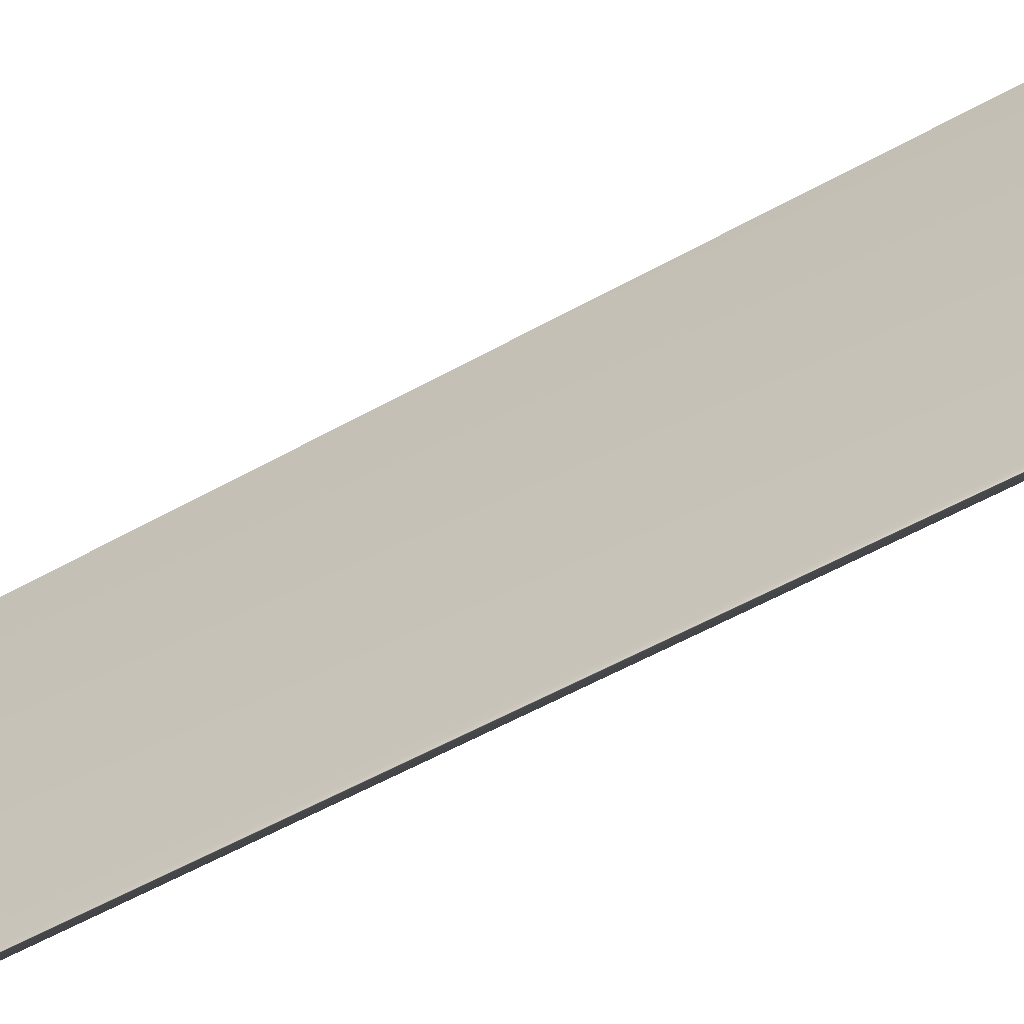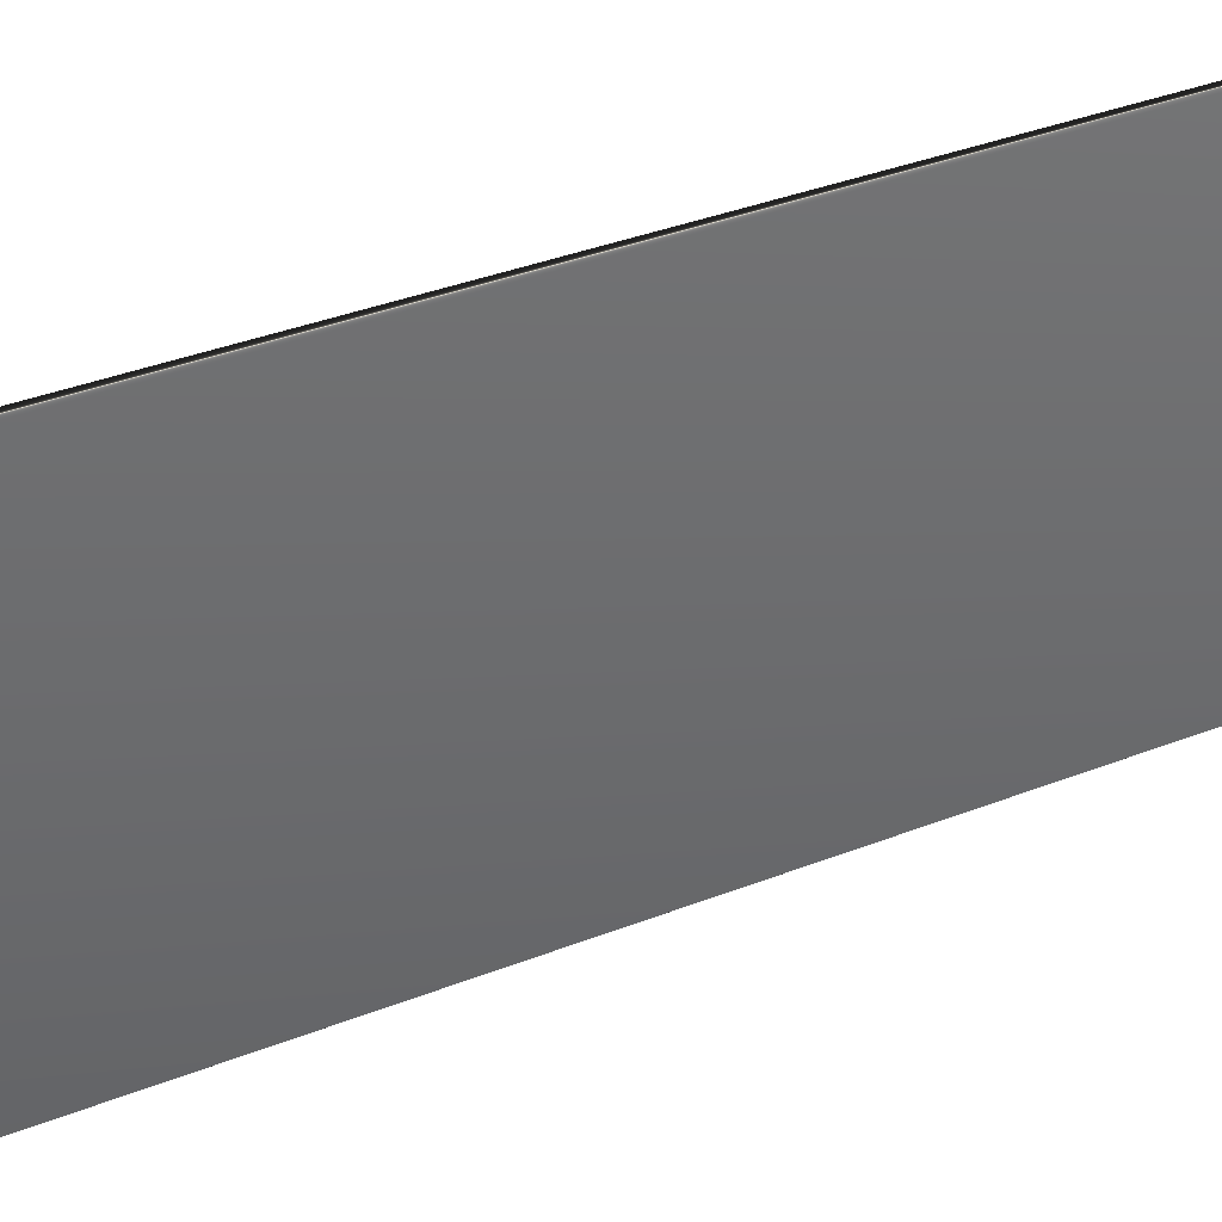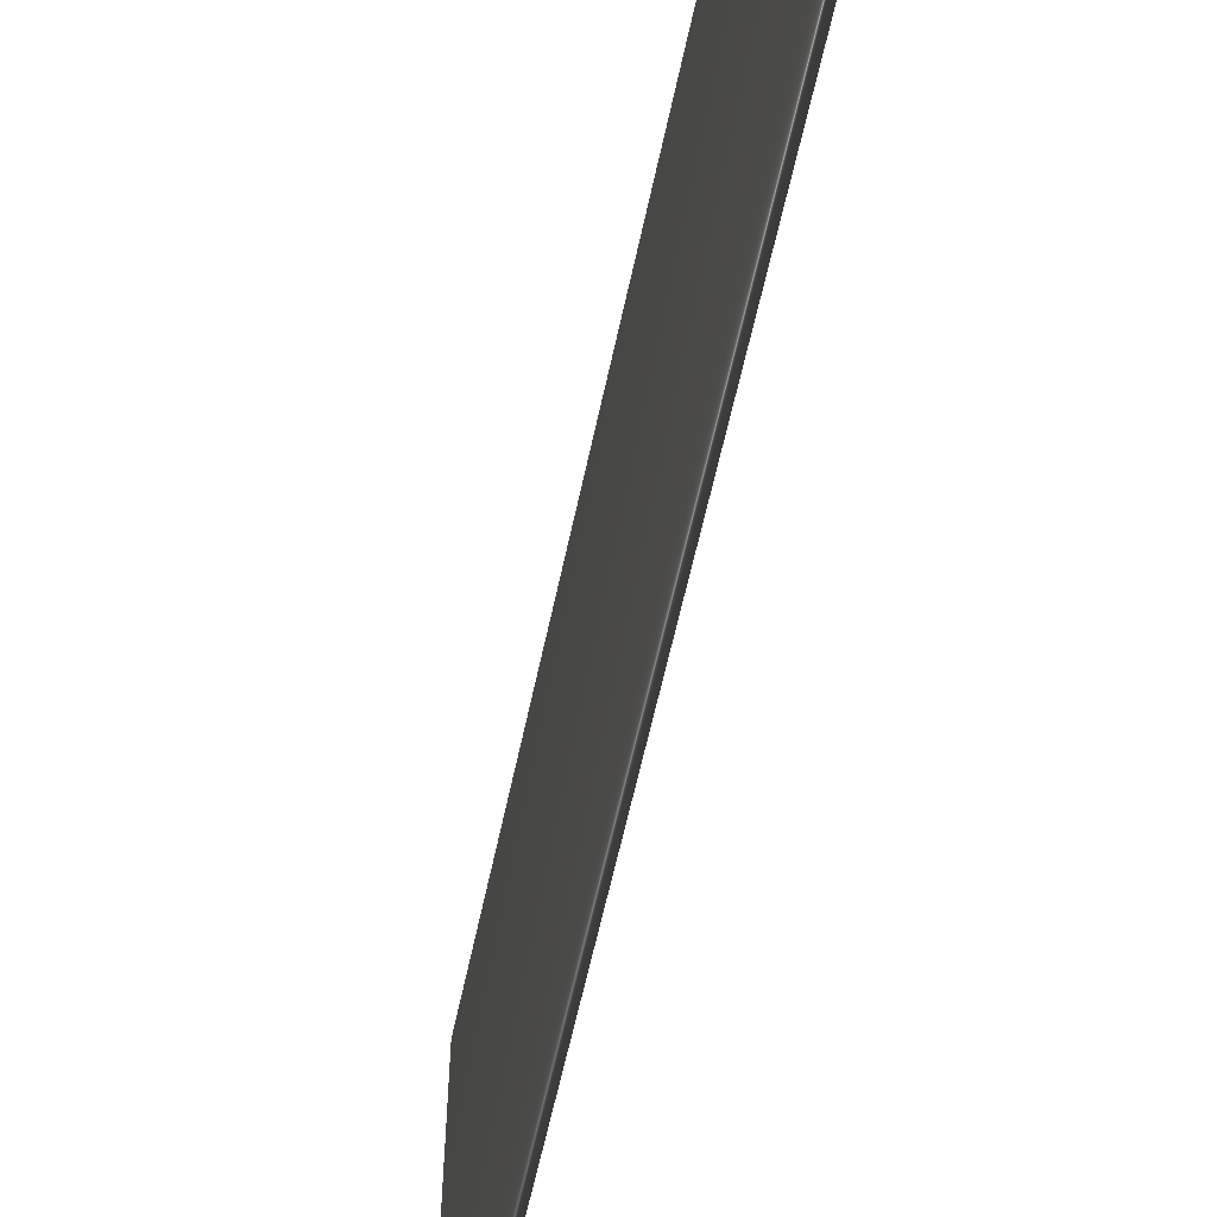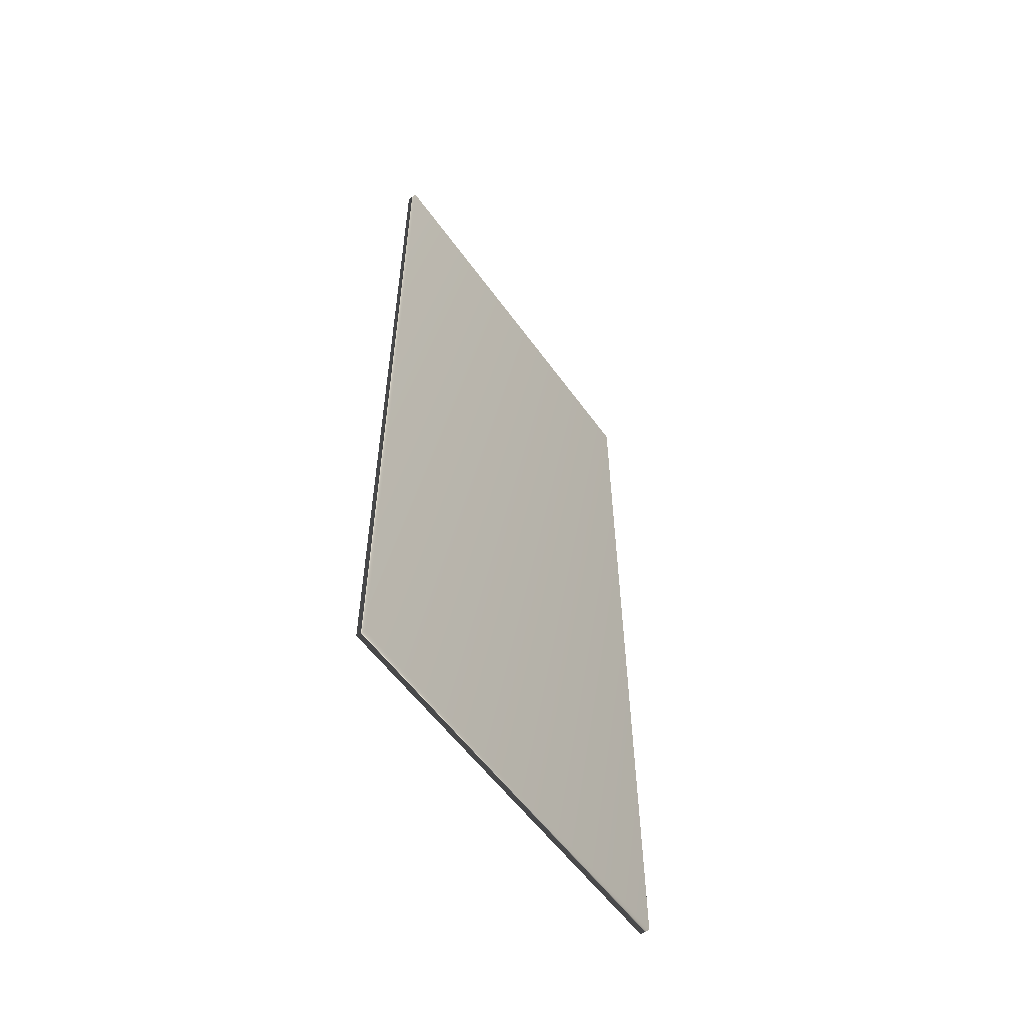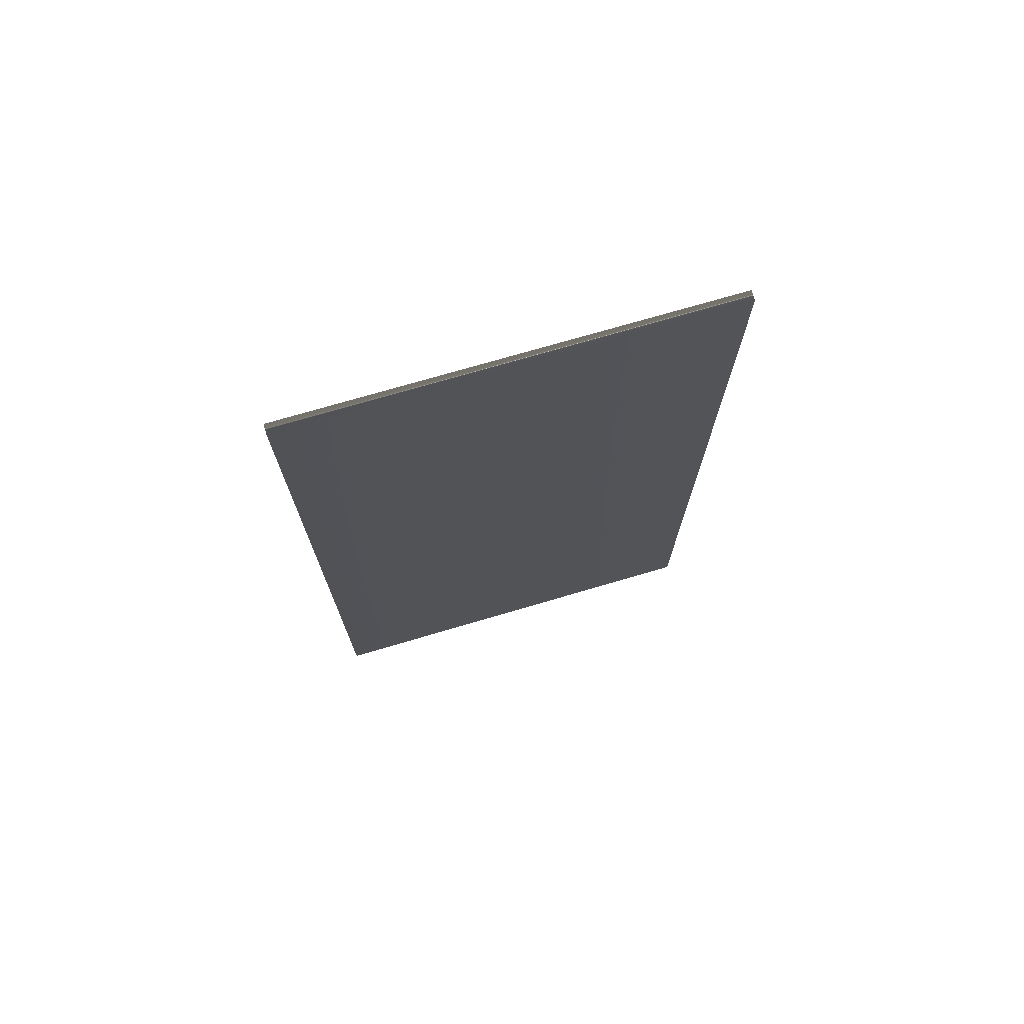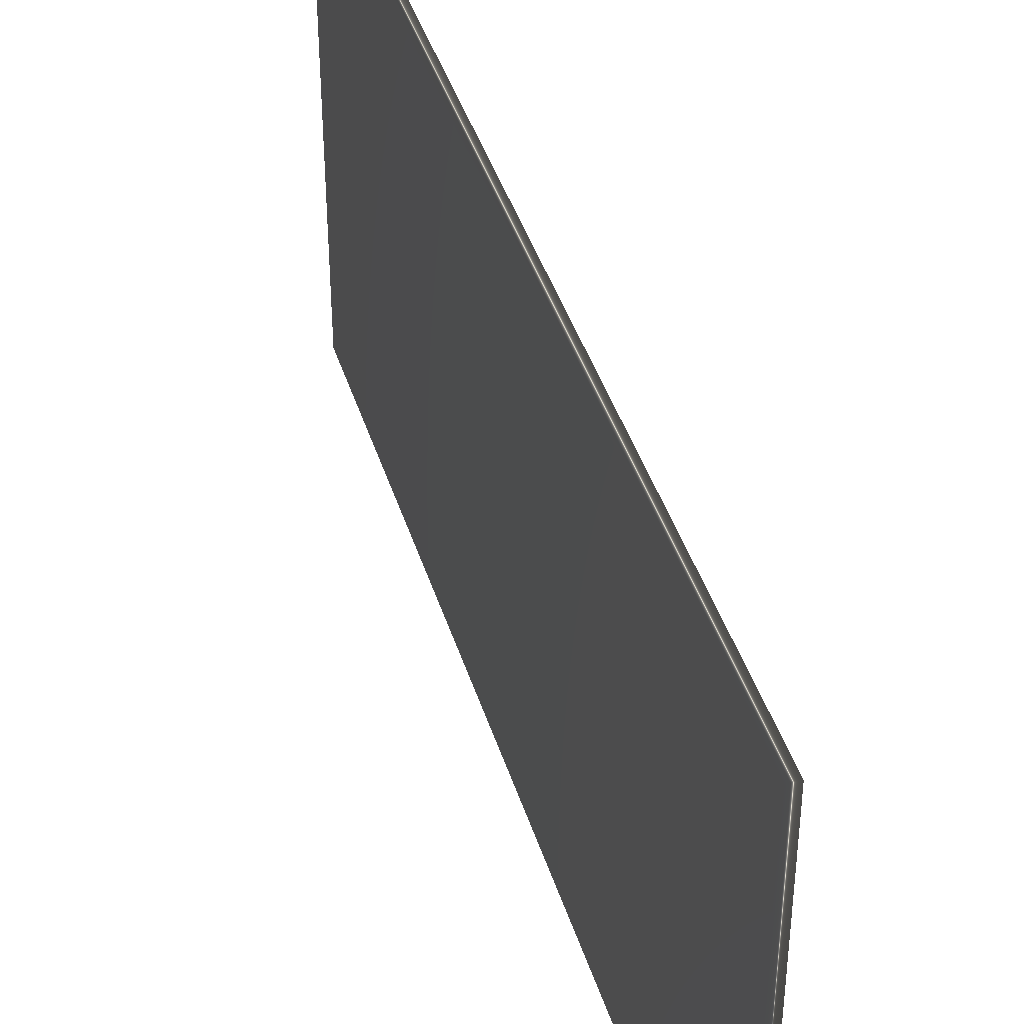
<metadata>
{"format":"obj","ext":"obj","renderer":"f3d","projection":"perspective","resolution":1024,"background":"white","views":[{"elev":-59.8,"azim":119.4,"up":"+Z"},{"elev":38.4,"azim":-116.1,"up":"+Z"},{"elev":-59.5,"azim":168.1,"up":"+Z"},{"elev":-56.3,"azim":35.2,"up":"+Y"},{"elev":73.3,"azim":73.6,"up":"+Y"},{"elev":41.9,"azim":-16.8,"up":"+Z"}]}
</metadata>
<code>
v 51.66 46.46 46.47
v 51.66 39.04 46.47
v 51.58 46.46 46.47
v 51.58 39.04 46.47
v 51.58 39.04 50.08
v 51.58 46.46 50.08
v 51.66 46.46 50.08
v 51.66 39.04 50.08
f 1 2 3
f 3 2 4
f 5 6 4
f 4 6 3
f 7 1 6
f 6 1 3
f 2 8 4
f 4 8 5
f 2 1 8
f 8 1 7
f 8 7 5
f 5 7 6

</code>
